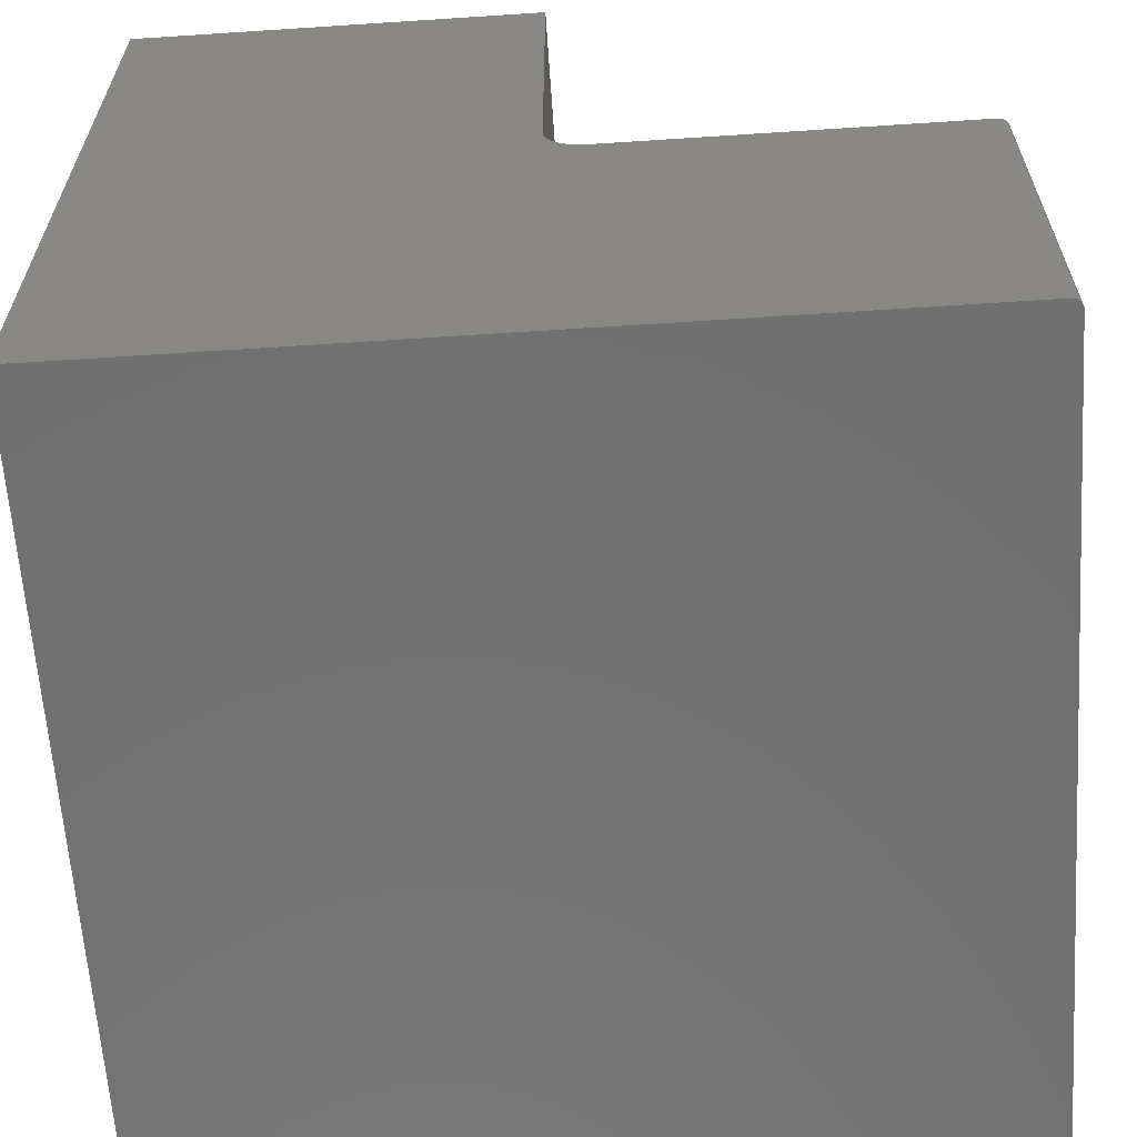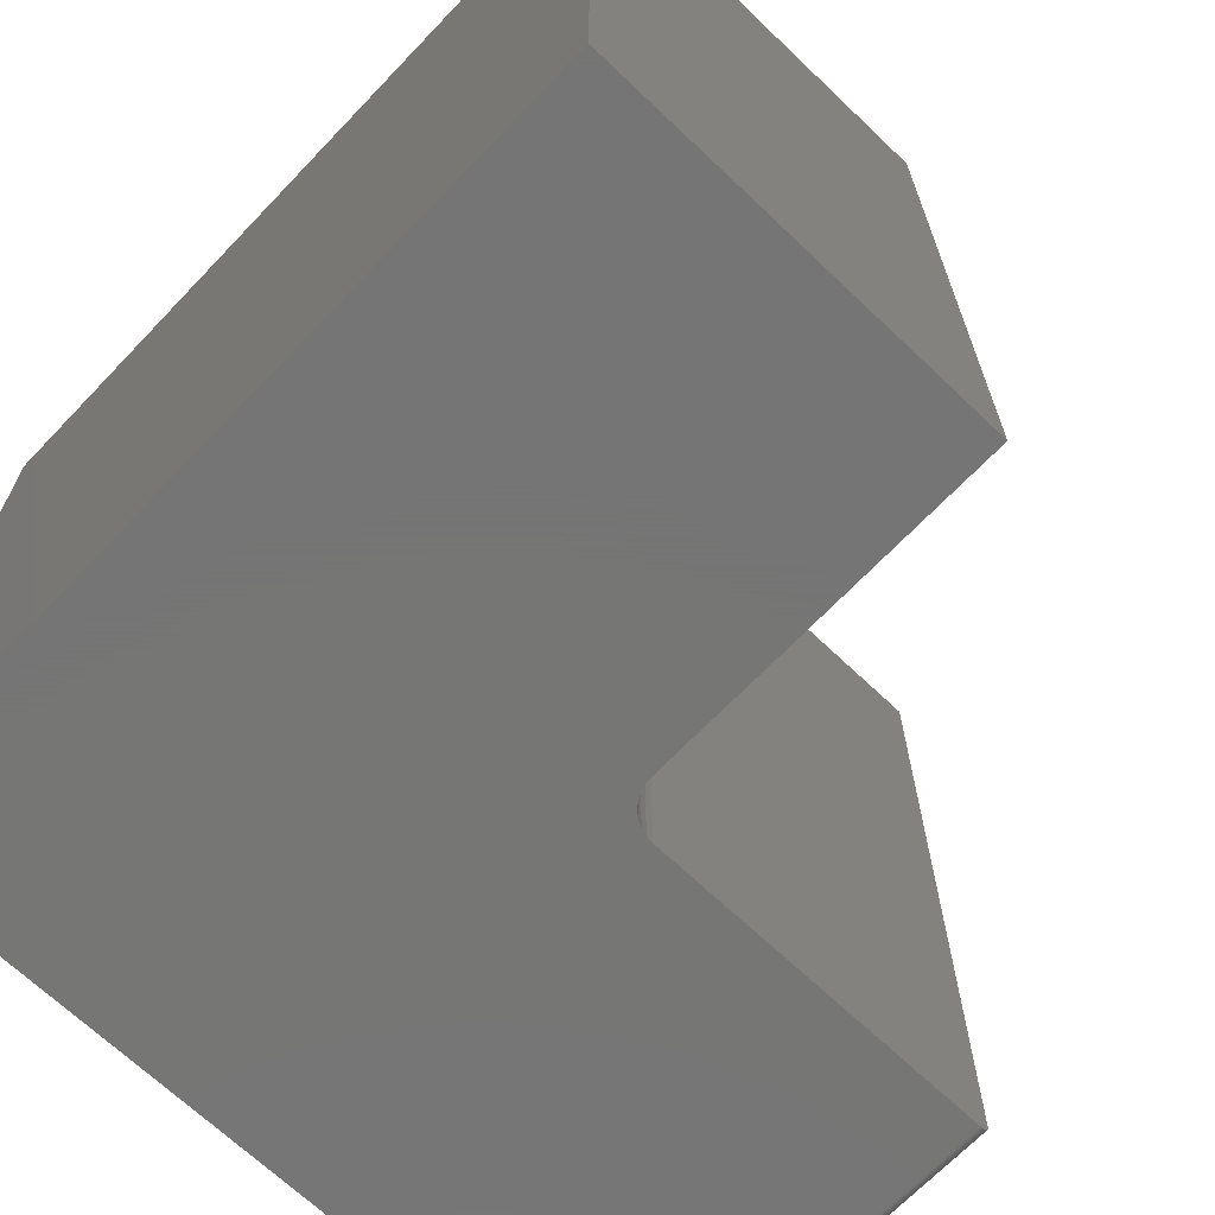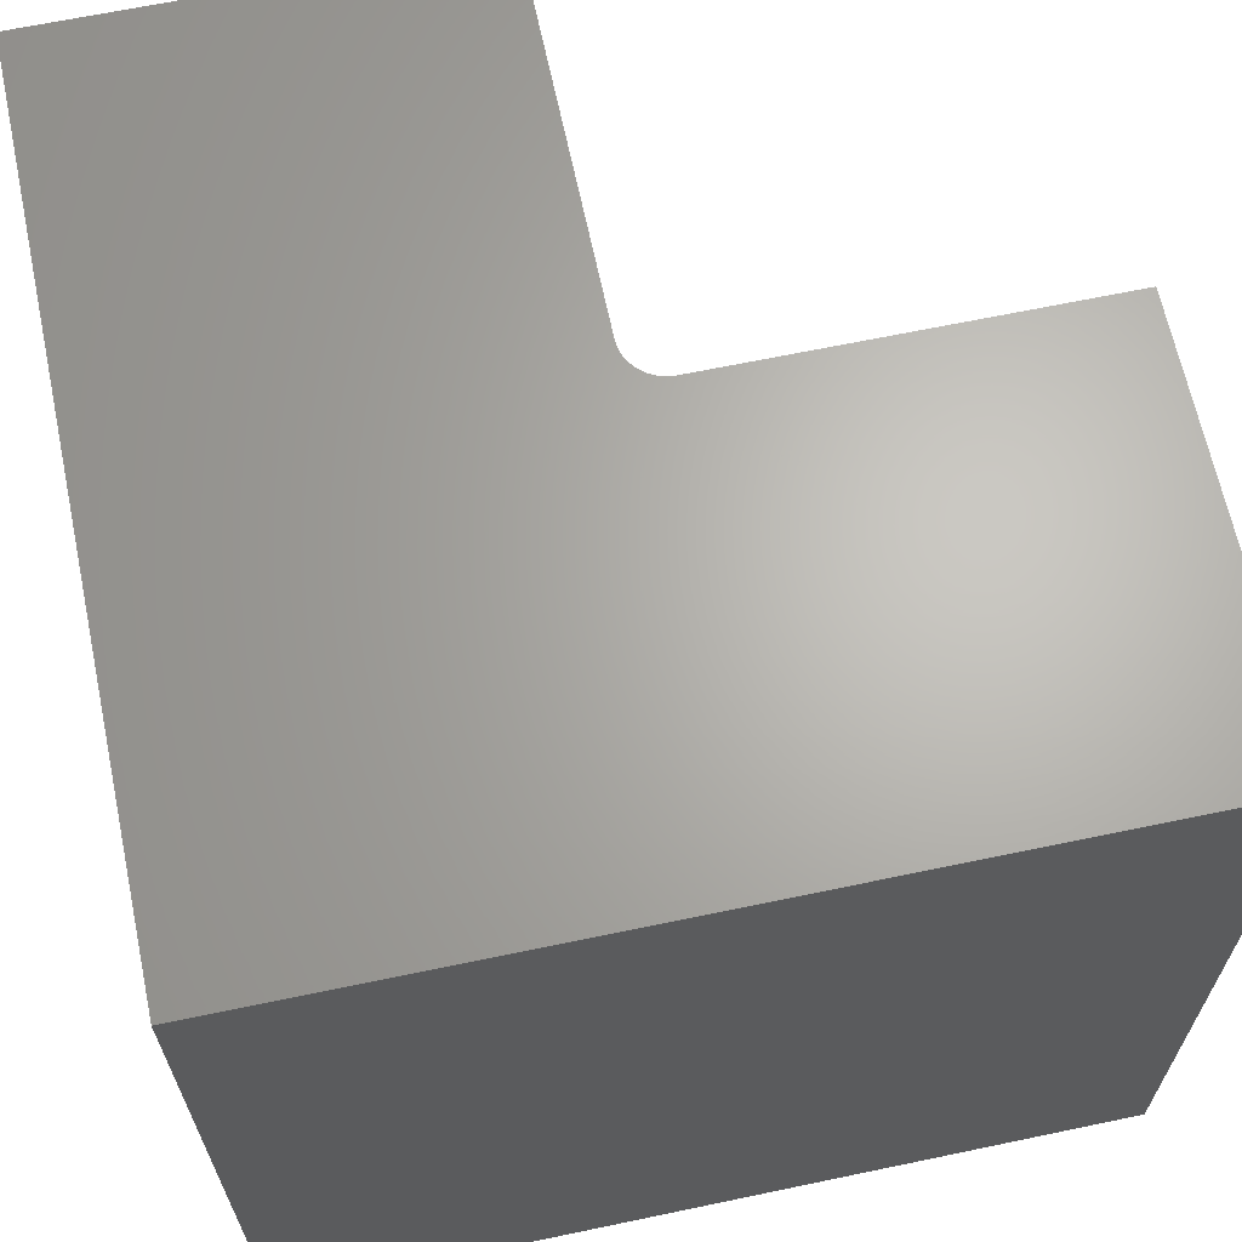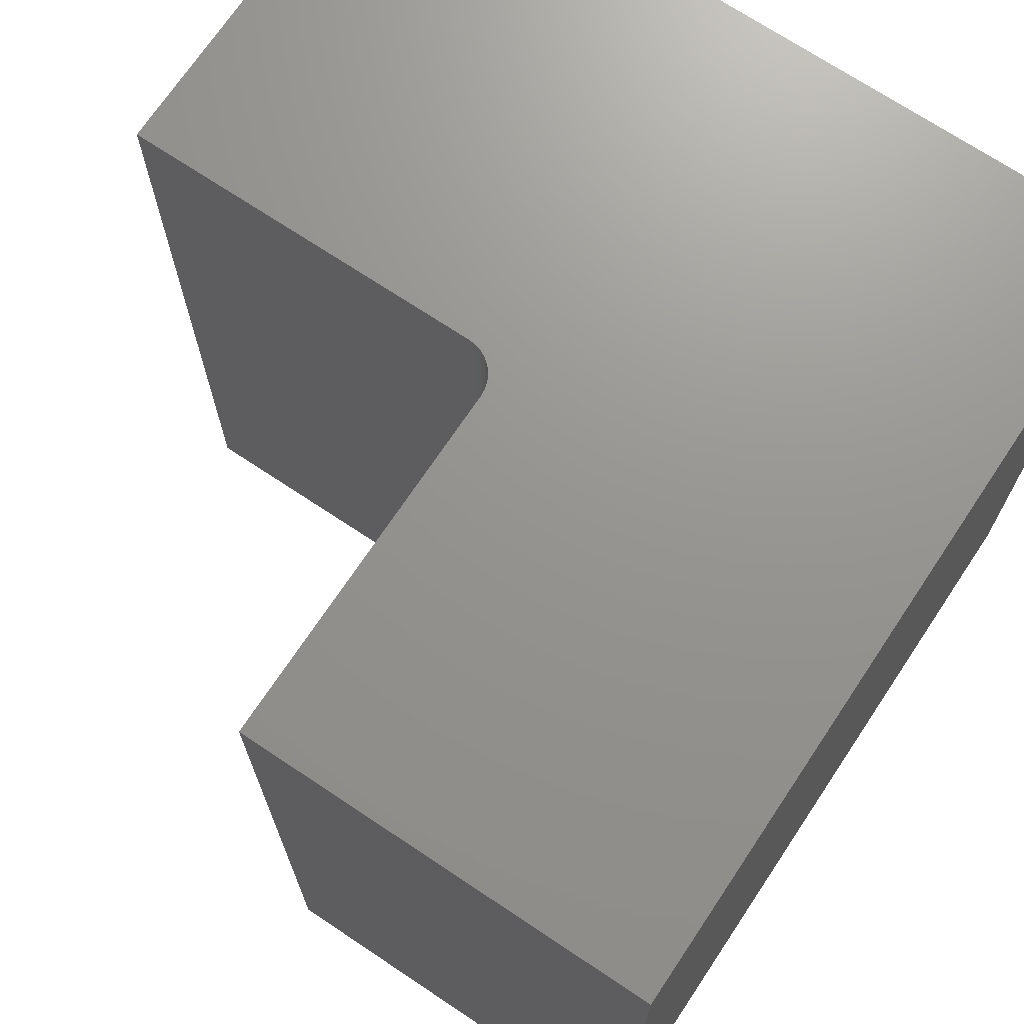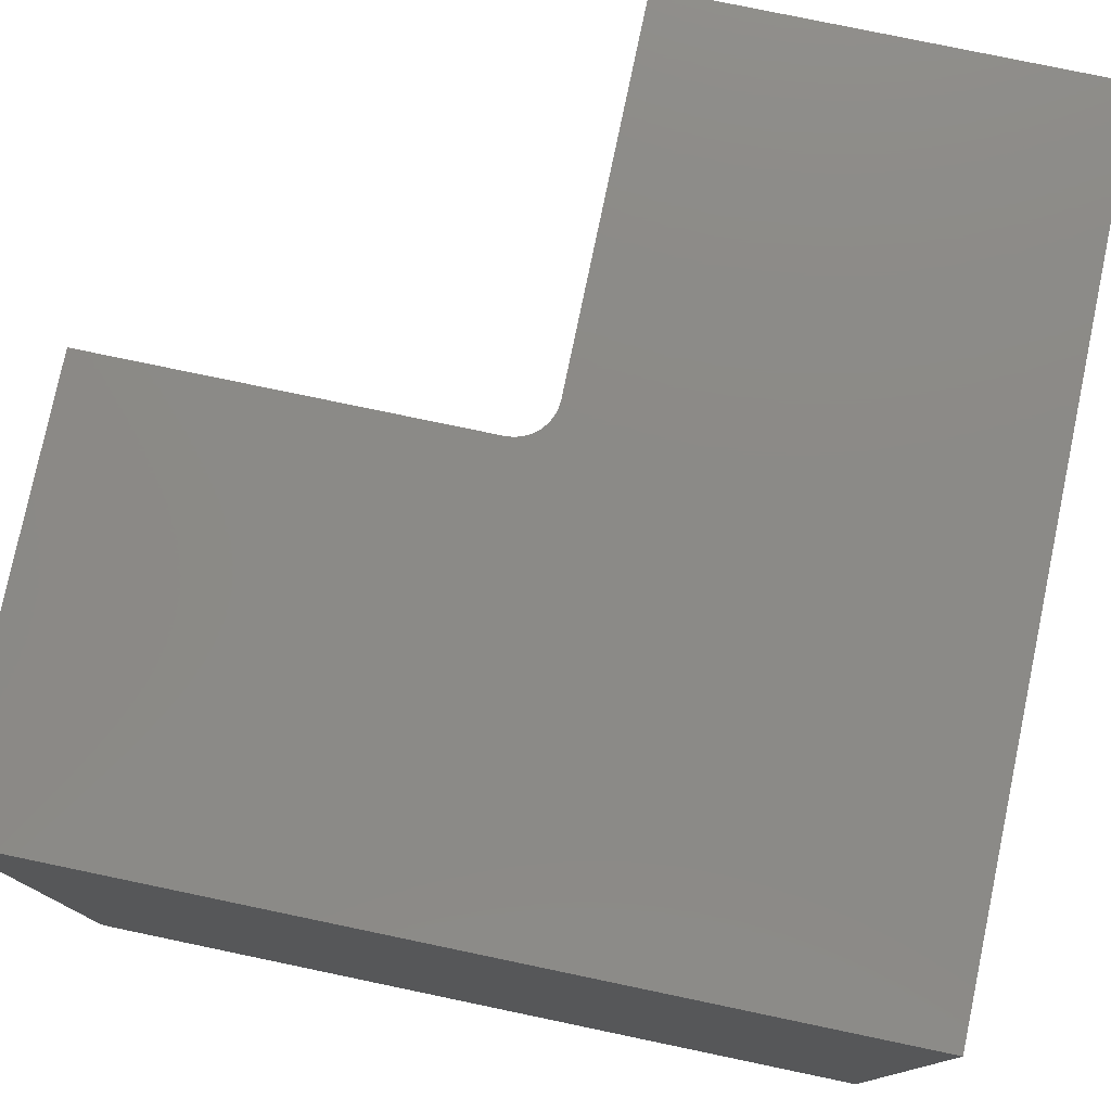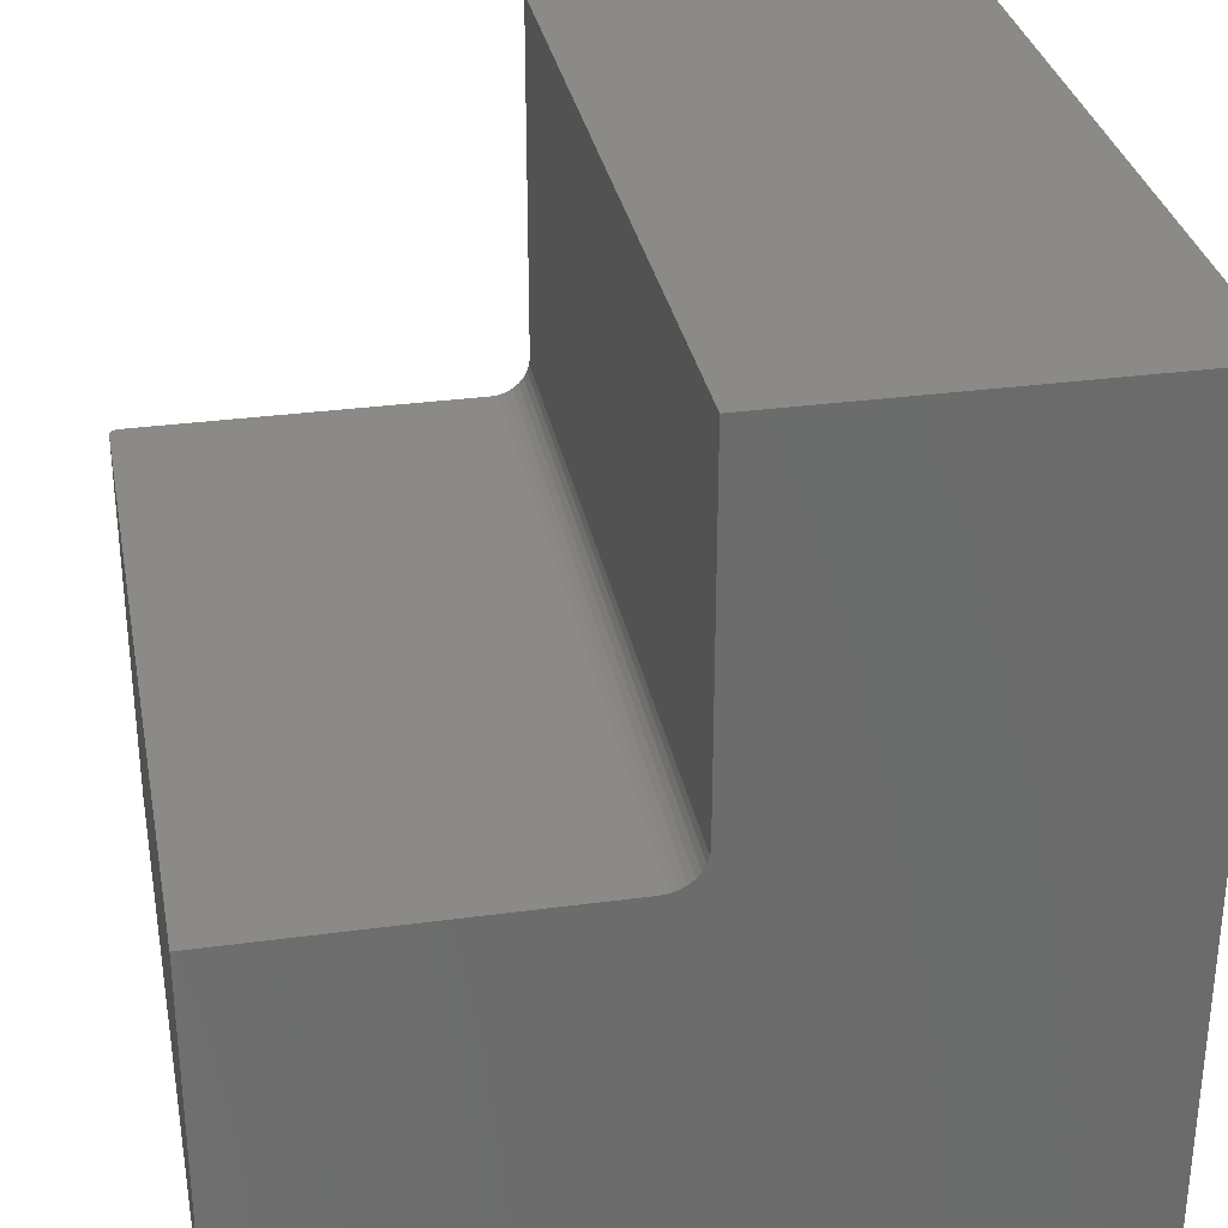
<metadata>
{"format":"stl","ext":"stl","renderer":"f3d","projection":"perspective","resolution":1024,"background":"white","views":[{"elev":-62.8,"azim":3.8,"up":"+Z"},{"elev":-68.1,"azim":-43.7,"up":"+Y"},{"elev":65.6,"azim":-101.9,"up":"+Y"},{"elev":70.9,"azim":123.7,"up":"+Y"},{"elev":78.1,"azim":-168.2,"up":"+Y"},{"elev":31.6,"azim":169.2,"up":"+Z"}]}
</metadata>
<code>
# stl→obj: 44 verts, 84 faces
v 0.1627 -0.6528 0.4253
v 0.1606 -0.6549 0.4253
v 0.1618 -0.654 0.4253
v -0.1294 3.855e-17 0.4253
v 0.1641 -0.6484 0.4253
v 0.1641 5.484e-17 0.4253
v -0.1294 -0.6562 0.4253
v 0.1635 -0.6514 0.4253
v 0.1639 -0.65 0.4253
v 0.1562 -0.6562 0.4253
v 0.1578 -0.6561 0.4253
v 0.1592 -0.6557 0.4253
v -0.1606 3.855e-17 0.4566
v -0.1606 5.484e-17 0.75
v -0.1606 -0.6562 0.4566
v -0.1606 -0.6562 0.75
v -0.4922 0 0.09375
v -0.1553 3.788e-17 0.4392
v -0.1515 3.783e-17 0.4345
v -0.1467 3.788e-17 0.4306
v -0.1413 3.802e-17 0.4277
v -0.1355 3.824e-17 0.4259
v 0.1641 3.643e-17 0.09375
v -0.4922 3.643e-17 0.75
v -0.16 3.824e-17 0.4505
v -0.1582 3.802e-17 0.4446
v -0.4922 -0.6562 0.09375
v 0.1562 -0.6562 0.09375
v -0.1355 -0.6562 0.4259
v -0.1413 -0.6562 0.4277
v -0.1467 -0.6562 0.4306
v -0.1515 -0.6562 0.4345
v -0.1553 -0.6562 0.4392
v -0.4922 -0.6562 0.75
v -0.1582 -0.6562 0.4446
v -0.16 -0.6562 0.4505
v 0.1641 -0.6484 0.09375
v 0.1639 -0.65 0.09375
v 0.1635 -0.6514 0.09375
v 0.1627 -0.6528 0.09375
v 0.1618 -0.654 0.09375
v 0.1606 -0.6549 0.09375
v 0.1592 -0.6557 0.09375
v 0.1578 -0.6561 0.09375
f 1 2 3
f 4 5 6
f 7 2 1
f 7 1 8
f 7 8 9
f 7 9 5
f 7 5 4
f 2 7 10
f 2 10 11
f 2 11 12
f 13 14 15
f 15 14 16
f 17 18 19
f 17 19 20
f 17 20 21
f 17 21 22
f 17 22 4
f 17 4 6
f 17 6 23
f 24 14 13
f 24 13 25
f 24 25 26
f 24 26 18
f 24 18 17
f 27 28 10
f 27 10 7
f 27 7 29
f 27 29 30
f 27 30 31
f 27 31 32
f 27 32 33
f 34 27 33
f 34 33 35
f 34 35 36
f 34 36 15
f 34 15 16
f 19 31 20
f 20 31 30
f 20 30 21
f 21 30 29
f 21 29 22
f 22 29 7
f 22 7 4
f 31 19 32
f 32 19 18
f 32 18 33
f 33 18 26
f 33 26 35
f 35 26 25
f 35 25 36
f 36 25 13
f 36 13 15
f 23 6 37
f 37 6 5
f 37 17 23
f 38 39 40
f 38 40 41
f 38 41 42
f 38 42 43
f 38 43 44
f 38 44 28
f 27 17 37
f 27 37 38
f 27 38 28
f 37 5 38
f 38 5 9
f 38 9 39
f 39 9 8
f 39 8 40
f 40 8 1
f 40 1 41
f 41 1 3
f 41 3 42
f 42 3 2
f 42 2 43
f 43 2 12
f 43 12 44
f 44 12 11
f 44 11 28
f 28 11 10
f 24 17 34
f 34 17 27
f 14 24 16
f 16 24 34

</code>
